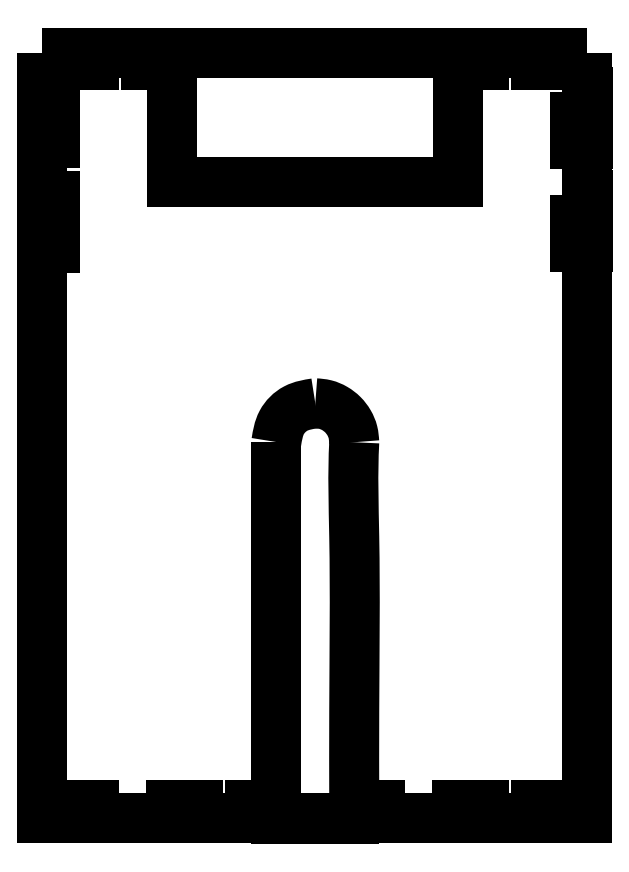
<metadata>
{"format":"dxf","ext":"dxf","renderer":"ezdxf+matplotlib","layout":"modelspace","background":"white","min_lineweight":24,"dpi":150}
</metadata>
<code>
0
SECTION
2
ENTITIES
0
LWPOLYLINE
8
Layer_1
90
2
70
0
10
0
20
295
30
0
10
210
20
295
30
0
0
LWPOLYLINE
8
Layer_1
90
12
70
0
10
40
20
295
30
0
10
40
20
290
30
0
10
50
20
290
30
0
10
50
20
245
30
0
10
160
20
245
30
0
10
160
20
290
30
0
10
170
20
290
30
0
10
170
20
295
30
0
10
160
20
295
30
0
10
50
20
295
30
0
10
40
20
295
30
0
10
40
20
295
30
0
0
LWPOLYLINE
8
Layer_1
90
2
70
0
10
0
20
1e-06
30
0
10
210
20
1e-06
30
0
0
LWPOLYLINE
8
Layer_1
90
2
70
0
10
20
20
1e-06
30
0
10
20
20
5
30
0
0
LWPOLYLINE
8
Layer_1
90
2
70
0
10
40
20
5
30
0
10
40
20
1e-06
30
0
0
LWPOLYLINE
8
Layer_1
90
2
70
0
10
60
20
1e-06
30
0
10
60
20
5
30
0
0
LWPOLYLINE
8
Layer_1
90
2
70
0
10
80
20
5
30
0
10
80
20
1e-06
30
0
0
LWPOLYLINE
8
Layer_1
90
2
70
0
10
170
20
1e-06
30
0
10
170
20
5
30
0
0
LWPOLYLINE
8
Layer_1
90
2
70
0
10
150
20
1e-06
30
0
10
150
20
5
30
0
0
LWPOLYLINE
8
Layer_1
90
2
70
0
10
20
20
5
30
0
10
0
20
5
30
0
0
LWPOLYLINE
8
Layer_1
90
2
70
0
10
40
20
5
30
0
10
60
20
5
30
0
0
LWPOLYLINE
8
Layer_1
90
3
70
0
10
190
20
1e-06
30
0
10
190
20
5
30
0
10
210
20
5
30
0
0
LWPOLYLINE
8
Layer_1
90
2
70
0
10
0
20
5
30
0
10
0
20
1e-06
30
0
0
LWPOLYLINE
8
Layer_1
90
2
70
0
10
170
20
5
30
0
10
150
20
5
30
0
0
LWPOLYLINE
8
Layer_1
90
2
70
0
10
130
20
1e-06
30
0
10
130
20
5
30
0
0
LWPOLYLINE
8
Layer_1
90
2
70
0
10
210
20
5
30
0
10
210
20
1e-06
30
0
0
LWPOLYLINE
8
Layer_1
90
4
70
0
10
0
20
295
30
0
10
0
20
290
30
0
10
20
20
290
30
0
10
20
20
295
30
0
0
LWPOLYLINE
8
Layer_1
90
4
70
0
10
210
20
295
30
0
10
210
20
290
30
0
10
190
20
290
30
0
10
190
20
295
30
0
0
LWPOLYLINE
8
Layer_1
90
2
70
0
10
0
20
295
30
0
10
0
20
5
30
0
0
LWPOLYLINE
8
Layer_1
90
2
70
0
10
210
20
5
30
0
10
210
20
290
30
0
0
LWPOLYLINE
8
Layer_1
90
5
70
1
10
0
20
5
30
0
10
20
20
5
30
0
10
20
20
1e-06
30
0
10
0
20
1e-06
30
0
10
0
20
5
30
0
0
LWPOLYLINE
8
Layer_1
90
5
70
1
10
40
20
5
30
0
10
60
20
5
30
0
10
60
20
1e-06
30
0
10
40
20
1e-06
30
0
10
40
20
5
30
0
0
SPLINE
8
Layer_1
70
0
71
3
72
10
73
6
74
4
40
0
40
0
40
0
40
0
40
7.816
40
15.4
40
23.22
40
23.22
40
23.22
40
23.22
10
105.2
20
159.9
30
0
10
102.5
20
159.5
30
0
10
97.38
20
158.7
30
0
10
91.42
20
152.7
30
0
10
90.59
20
147.6
30
0
10
90.17
20
145
30
0
11
105.2
21
159.9
31
0
11
97.62
21
157.9
31
0
11
92.24
21
152.5
31
0
11
90.17
21
145
31
0
0
SPLINE
8
Layer_1
70
0
71
3
72
13
73
9
74
7
40
0
40
0
40
0
40
0
40
36.24
40
103.5
40
139.8
40
139.8
40
139.9
40
139.9
40
139.9
40
139.9
40
139.9
10
120.2
20
5
30
0
10
120.1
20
17.08
30
0
10
120.1
20
51.59
30
0
10
120.7
20
98.17
30
0
10
119.5
20
132.7
30
0
10
120.2
20
144.8
30
0
10
120.2
20
144.9
30
0
10
120.2
20
144.9
30
0
10
120.2
20
144.9
30
0
11
120.2
21
5
31
0
11
120.2
21
41.24
31
0
11
120.2
21
108.5
31
0
11
120.2
21
144.8
31
0
11
120.2
21
144.8
31
0
11
120.2
21
144.9
31
0
11
120.2
21
144.9
31
0
0
LWPOLYLINE
8
Layer_1
90
12
70
0
10
90.17
20
145
30
0
10
90.04
20
145
30
0
10
90.04
20
5
30
0
10
80
20
5
30
0
10
80
20
0.000255
30
0
10
90.04
20
0.000255
30
0
10
90.04
20
-0.1039
30
0
10
120.2
20
-0.1039
30
0
10
120.2
20
0.000255
30
0
10
130
20
0.000255
30
0
10
130
20
5
30
0
10
120.2
20
5
30
0
0
LWPOLYLINE
8
Layer_1
90
2
70
0
10
105.2
20
159.9
30
0
10
105.2
20
159.9
30
0
0
LWPOLYLINE
8
Layer_1
90
5
70
1
10
150
20
5
30
0
10
170
20
5
30
0
10
170
20
1e-06
30
0
10
150
20
1e-06
30
0
10
150
20
5
30
0
0
LWPOLYLINE
8
Layer_1
90
5
70
1
10
190
20
5
30
0
10
210
20
5
30
0
10
210
20
1e-06
30
0
10
190
20
1e-06
30
0
10
190
20
5
30
0
0
LWPOLYLINE
8
Layer_1
90
5
70
1
10
0
20
280.1
30
0
10
5
20
280.1
30
0
10
5
20
260.1
30
0
10
0
20
260.1
30
0
10
0
20
280.1
30
0
0
LWPOLYLINE
8
Layer_1
90
5
70
1
10
0.08614
20
239.8
30
0
10
5.086
20
239.8
30
0
10
5.086
20
219.8
30
0
10
0.08614
20
219.8
30
0
10
0.08614
20
239.8
30
0
0
LWPOLYLINE
8
Layer_1
90
5
70
1
10
205
20
279.9
30
0
10
210
20
279.9
30
0
10
210
20
259.9
30
0
10
205
20
259.9
30
0
10
205
20
279.9
30
0
0
SPLINE
8
Layer_1
70
0
71
3
72
13
73
9
74
7
40
0
40
0
40
0
40
0
40
3.927
40
7.821
40
11.75
40
15.67
40
19.57
40
23.5
40
23.5
40
23.5
40
23.5
10
120.2
20
144.9
30
0
10
120.1
20
146.2
30
0
10
119.9
20
148.8
30
0
10
118.3
20
152.5
30
0
10
115.9
20
155.6
30
0
10
112.7
20
158
30
0
10
109.1
20
159.6
30
0
10
106.5
20
159.8
30
0
10
105.2
20
159.9
30
0
11
120.2
21
144.9
31
0
11
119.6
21
148.8
31
0
11
118.2
21
152.4
31
0
11
115.8
21
155.5
31
0
11
112.7
21
157.9
31
0
11
109.1
21
159.4
31
0
11
105.2
21
159.9
31
0
0
LWPOLYLINE
8
Layer_1
90
5
70
1
10
205.1
20
240
30
0
10
210.1
20
240
30
0
10
210.1
20
220
30
0
10
205.1
20
220
30
0
10
205.1
20
240
30
0
0
ENDSEC
0
EOF

</code>
